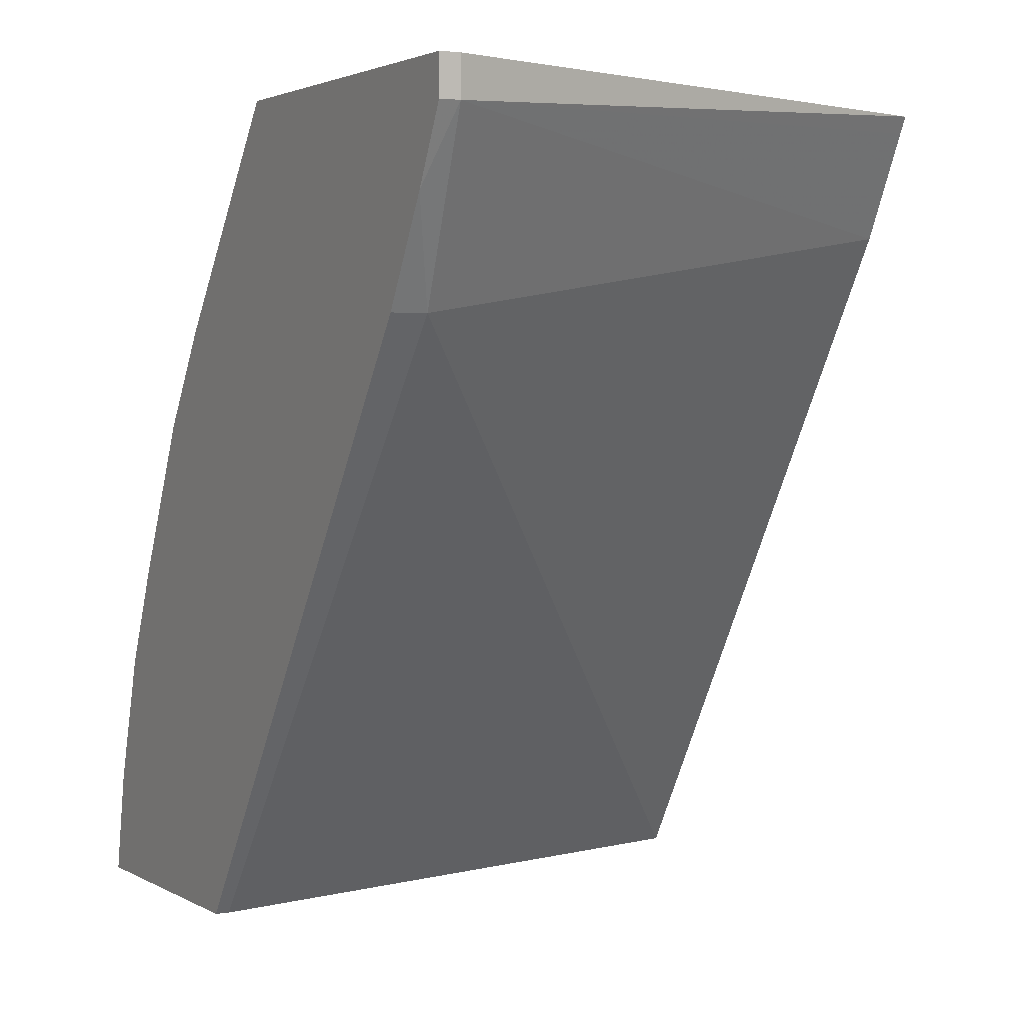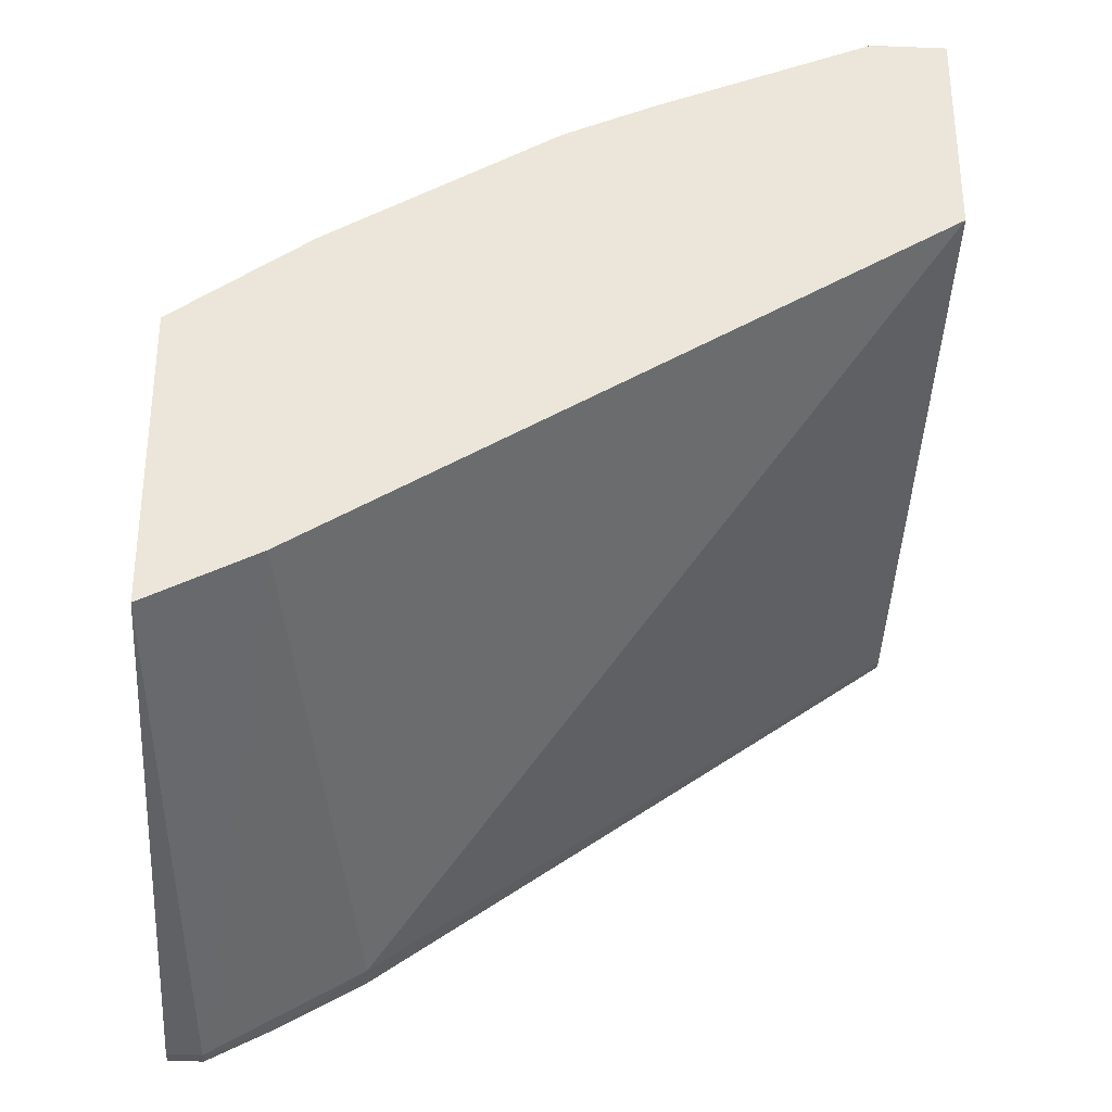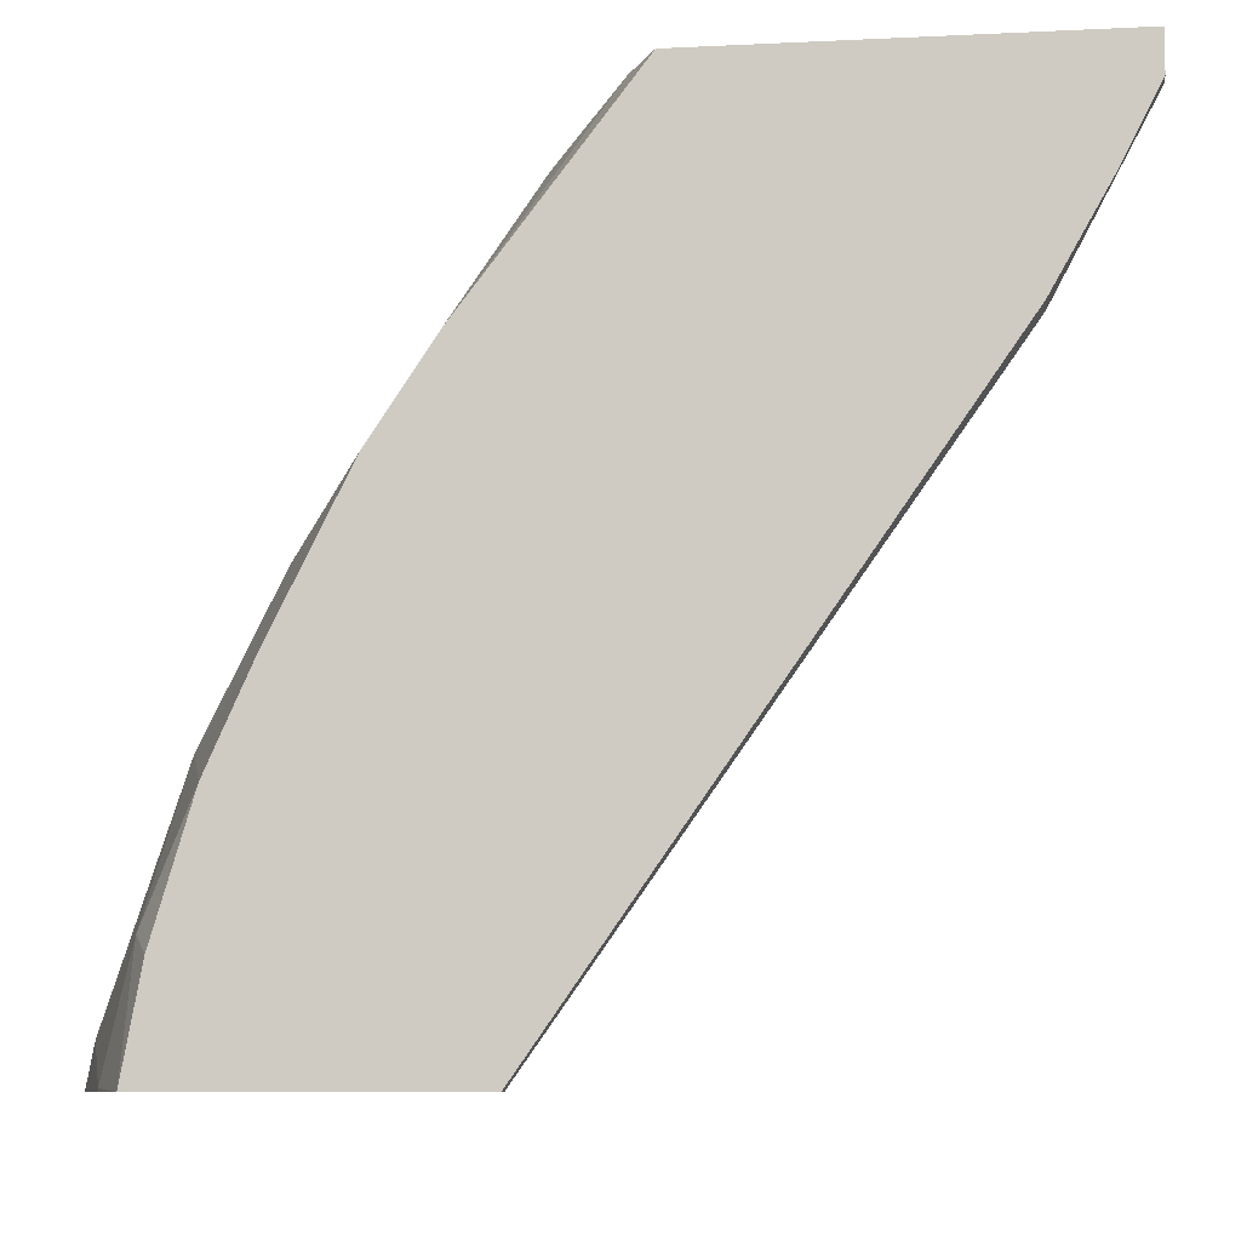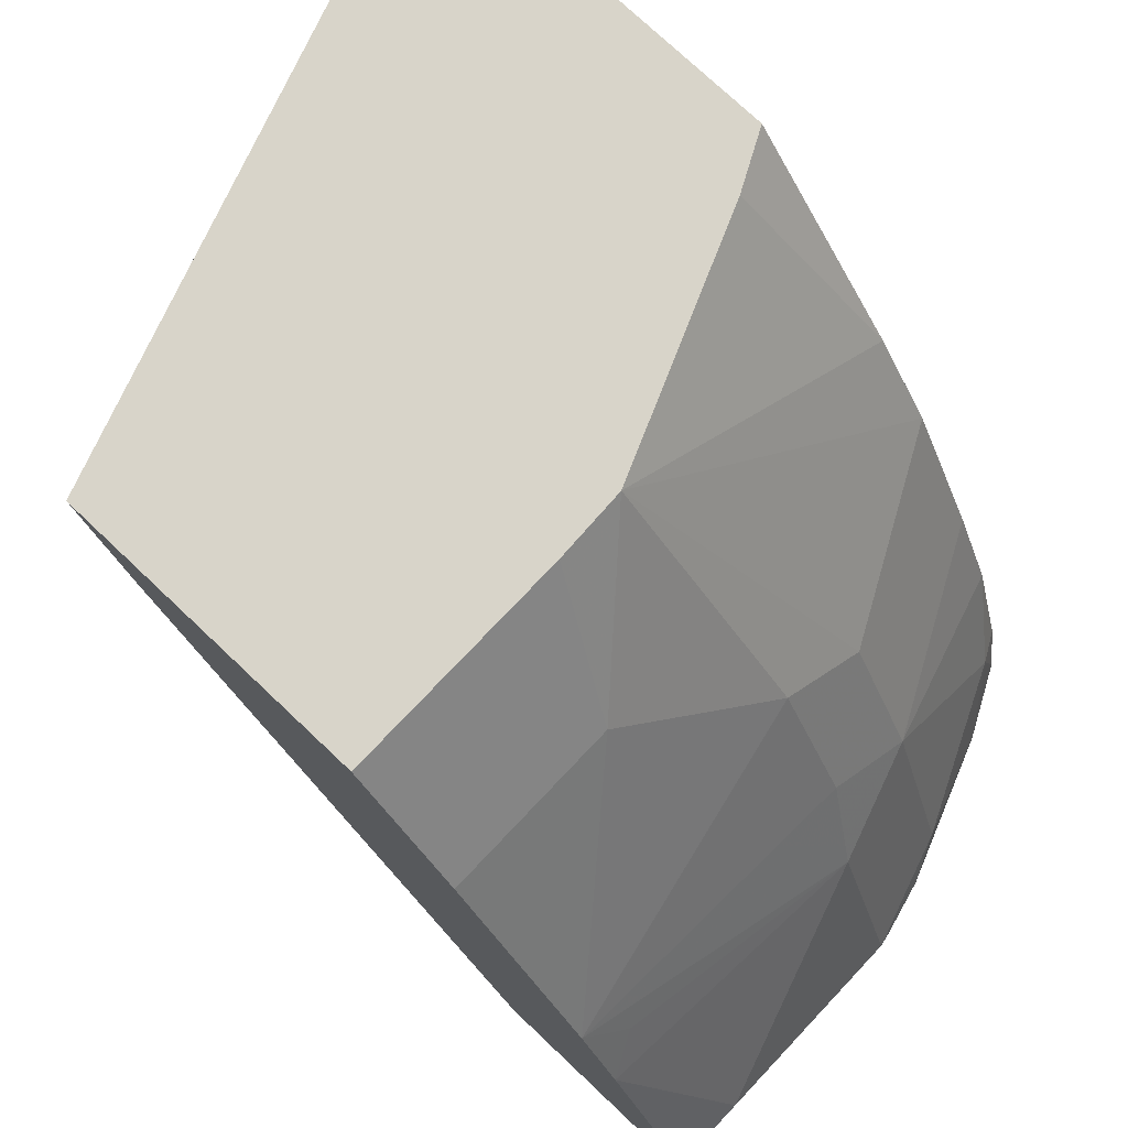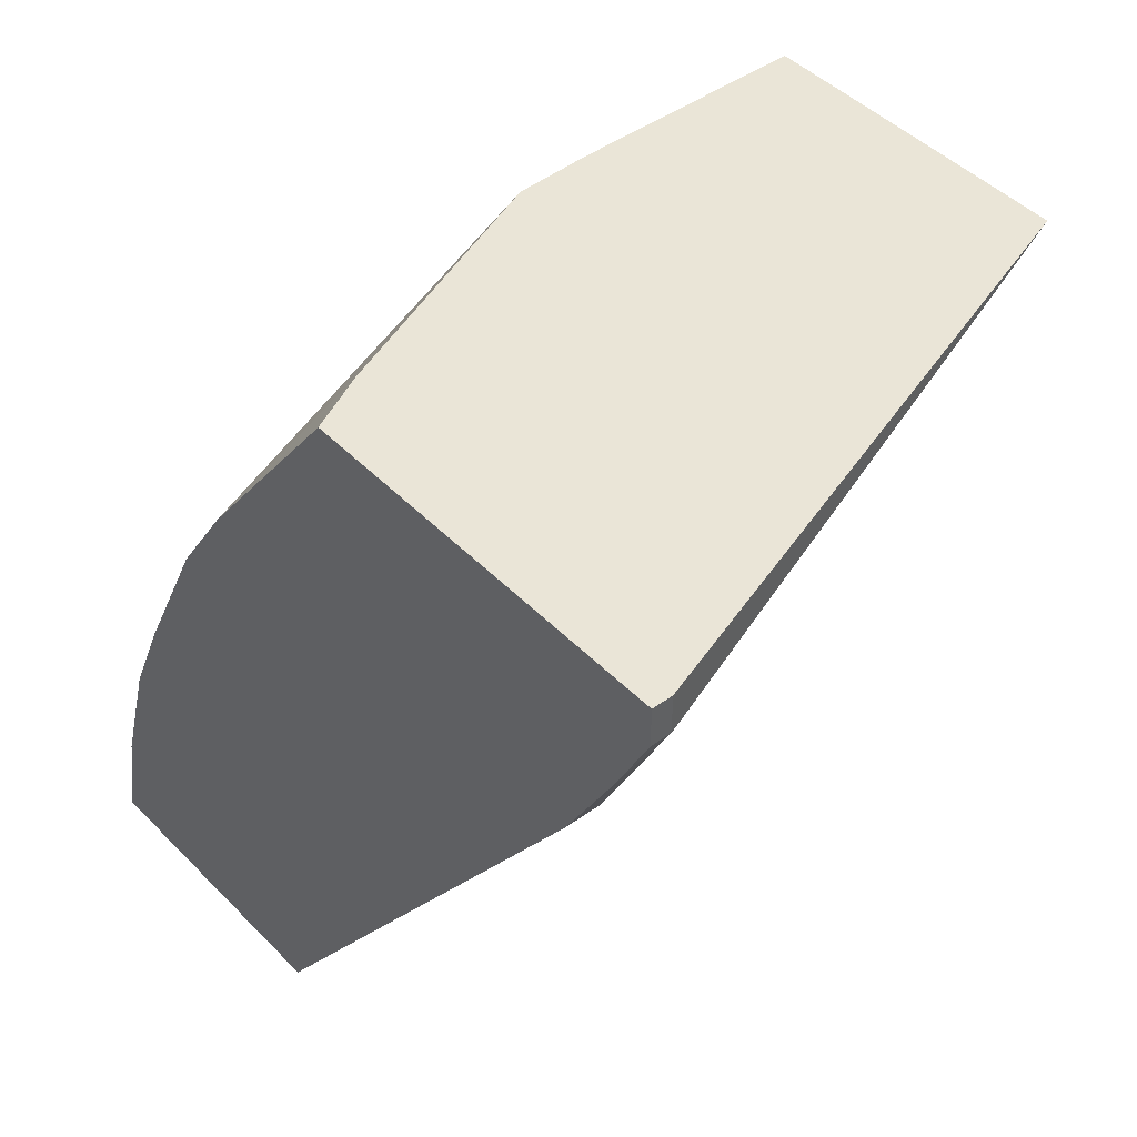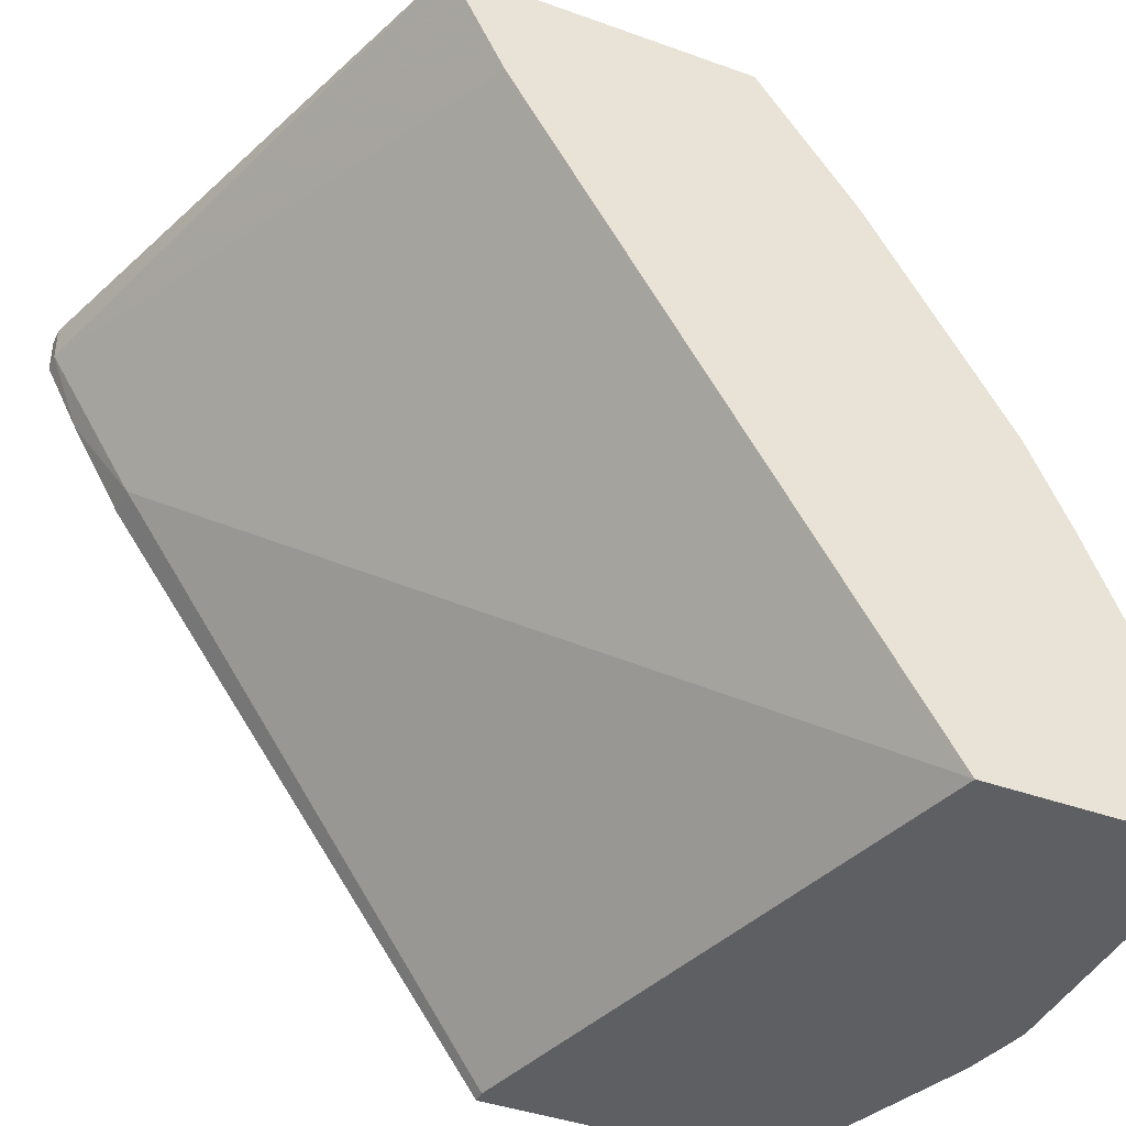
<metadata>
{"format":"obj","ext":"obj","renderer":"f3d","projection":"perspective","resolution":1024,"background":"white","views":[{"elev":2.4,"azim":151.9,"up":"+Y"},{"elev":-31.6,"azim":-93.1,"up":"+Z"},{"elev":-8.7,"azim":97.5,"up":"+Y"},{"elev":75.4,"azim":-46.6,"up":"+Y"},{"elev":44.3,"azim":139.7,"up":"+Y"},{"elev":-41.1,"azim":-113.7,"up":"+Y"}]}
</metadata>
<code>
v 0.271 -0.141 0.55
v 0.2615 0.122 0.3662
v 0.2771 -0.141 0.55
v 0.02693 -0.141 0.6197
v -0.0007567 0.1627 0.4417
v 0.2682 0.1985 0.3246
v 0.2771 0.1665 0.341
v 0.2771 0.122 0.3662
v -0.0007567 -0.141 0.6277
v 0.2771 -0.141 0.6808
v -0.0007567 0.2085 0.4189
v 0.2682 0.2158 0.3246
v 0.2771 0.1985 0.3246
v -0.0007567 0.2158 0.4152
v -0.0007567 -0.141 0.73
v 0.2771 -0.09494 0.6722
v 0.2615 -0.08716 0.68
v 0.2441 -0.1395 0.6975
v 0.2471 -0.141 0.6959
v 0.2771 0.2158 0.3246
v -0.0007567 0.2158 0.558
v -0.0007295 -0.141 0.7323
v -0.0007567 -0.1402 0.7323
v 0.2771 -0.03669 0.6548
v 0.1918 -0.01741 0.68
v 0.1918 -0.122 0.7149
v 0.2426 -0.141 0.6982
v 0.2771 0.2158 0.4979
v -0.0007567 0.1511 0.6045
v 0.1046 0.2158 0.558
v 0.1395 -0.141 0.7323
v -0.0007567 -0.1046 0.7323
v 0.2771 0.007353 0.635
v 0.1918 0.0523 0.6451
v 0.1511 0.01165 0.6742
v 0.1395 -0.03487 0.6975
v 0.1395 -0.1395 0.7323
v 0.1471 -0.141 0.7308
v 0.1728 -0.141 0.7244
v 0.2506 0.2158 0.5111
v 0.2771 0.1189 0.5722
v -0.0007567 0.042 0.6697
v 0.08139 0.1511 0.6045
v 0.1382 0.2158 0.5566
v -0.0007567 -0.0007502 0.6891
v 0.03488 -0.1046 0.7323
v 0.2771 0.07706 0.6001
v 0.1511 0.08136 0.6393
v 0.01744 0.01745 0.68
f 25 47 34
f 22 31 37
f 22 37 46
f 22 46 32
f 25 33 47
f 24 33 25
f 25 34 48
f 21 43 30
f 22 32 23
f 21 29 43
f 12 28 20
f 18 26 27
f 17 26 18
f 17 25 26
f 17 24 25
f 16 24 17
f 15 22 23
f 12 40 28
f 25 48 35
f 12 44 40
f 18 27 19
f 25 35 36
f 40 44 41
f 26 36 37
f 12 30 44
f 43 48 44
f 42 48 43
f 42 45 49
f 41 44 47
f 36 49 45
f 36 42 49
f 36 46 37
f 36 45 46
f 35 42 36
f 35 48 42
f 34 44 48
f 34 47 44
f 32 46 45
f 31 38 37
f 30 43 44
f 29 42 43
f 28 40 41
f 26 39 27
f 26 38 39
f 26 37 38
f 25 36 26
f 12 21 30
f 10 16 17
f 10 18 19
f 3 7 13
f 3 8 7
f 2 9 5
f 2 4 9
f 2 7 8
f 2 6 7
f 2 5 6
f 1 4 2
f 1 9 4
f 3 13 20
f 1 15 9
f 1 31 22
f 1 38 31
f 1 27 39
f 1 19 27
f 1 10 19
f 1 3 10
f 1 8 3
f 1 2 8
f 12 14 21
f 1 22 15
f 3 20 28
f 1 39 38
f 3 41 47
f 10 17 18
f 3 28 41
f 6 14 12
f 6 11 14
f 6 20 13
f 6 12 20
f 5 14 11
f 5 21 14
f 5 29 21
f 5 42 29
f 6 13 7
f 5 32 45
f 5 23 32
f 5 15 23
f 5 9 15
f 5 11 6
f 3 47 33
f 3 16 10
f 3 24 16
f 5 45 42
f 3 33 24

</code>
